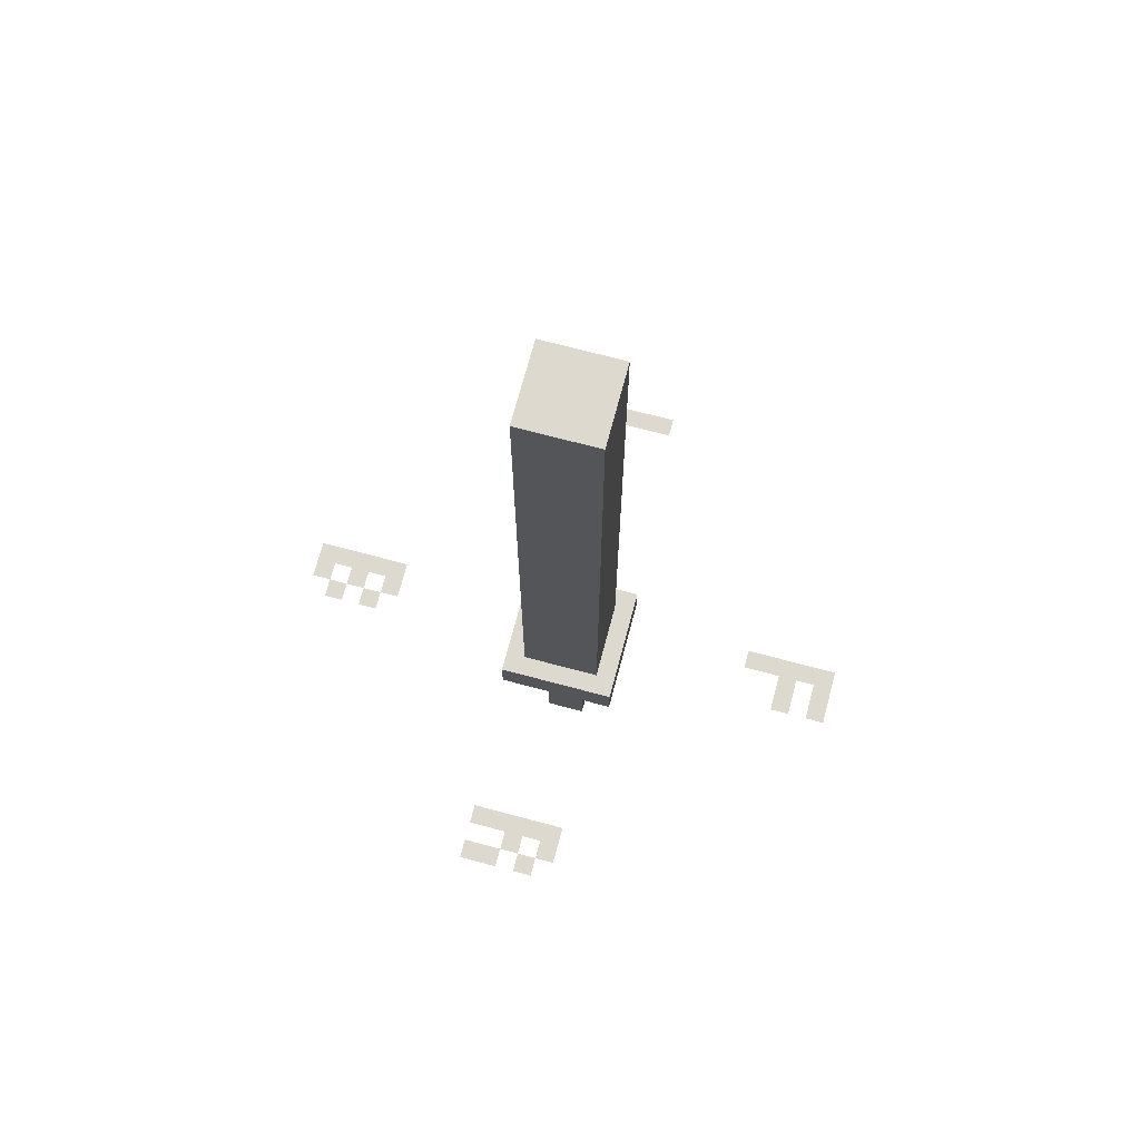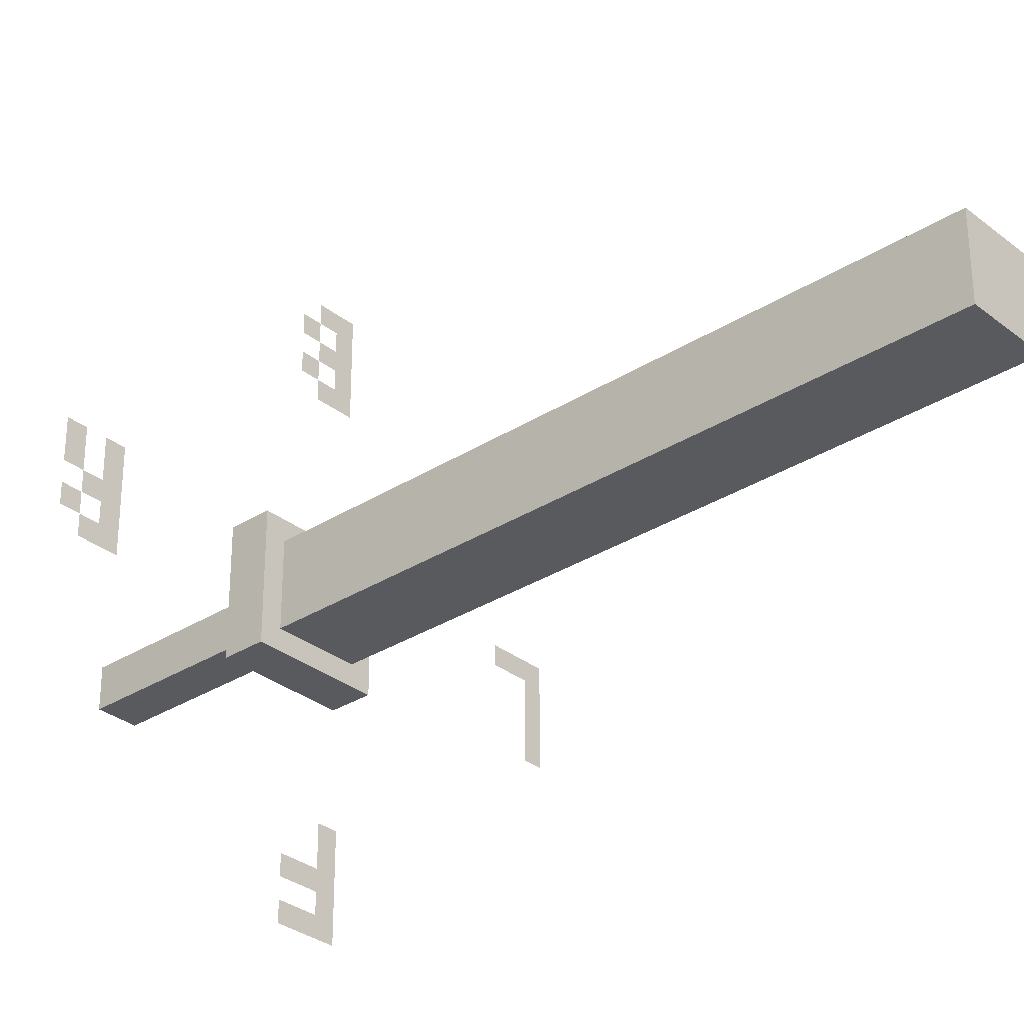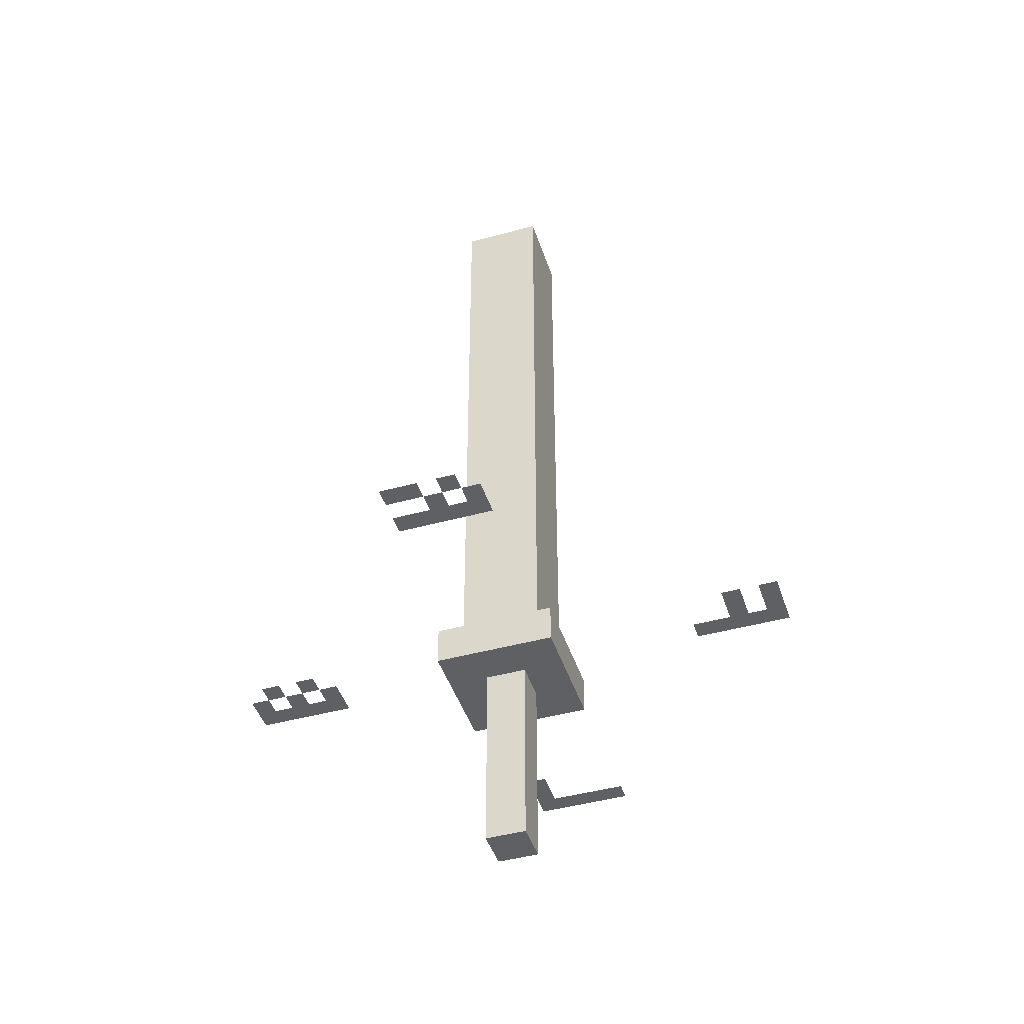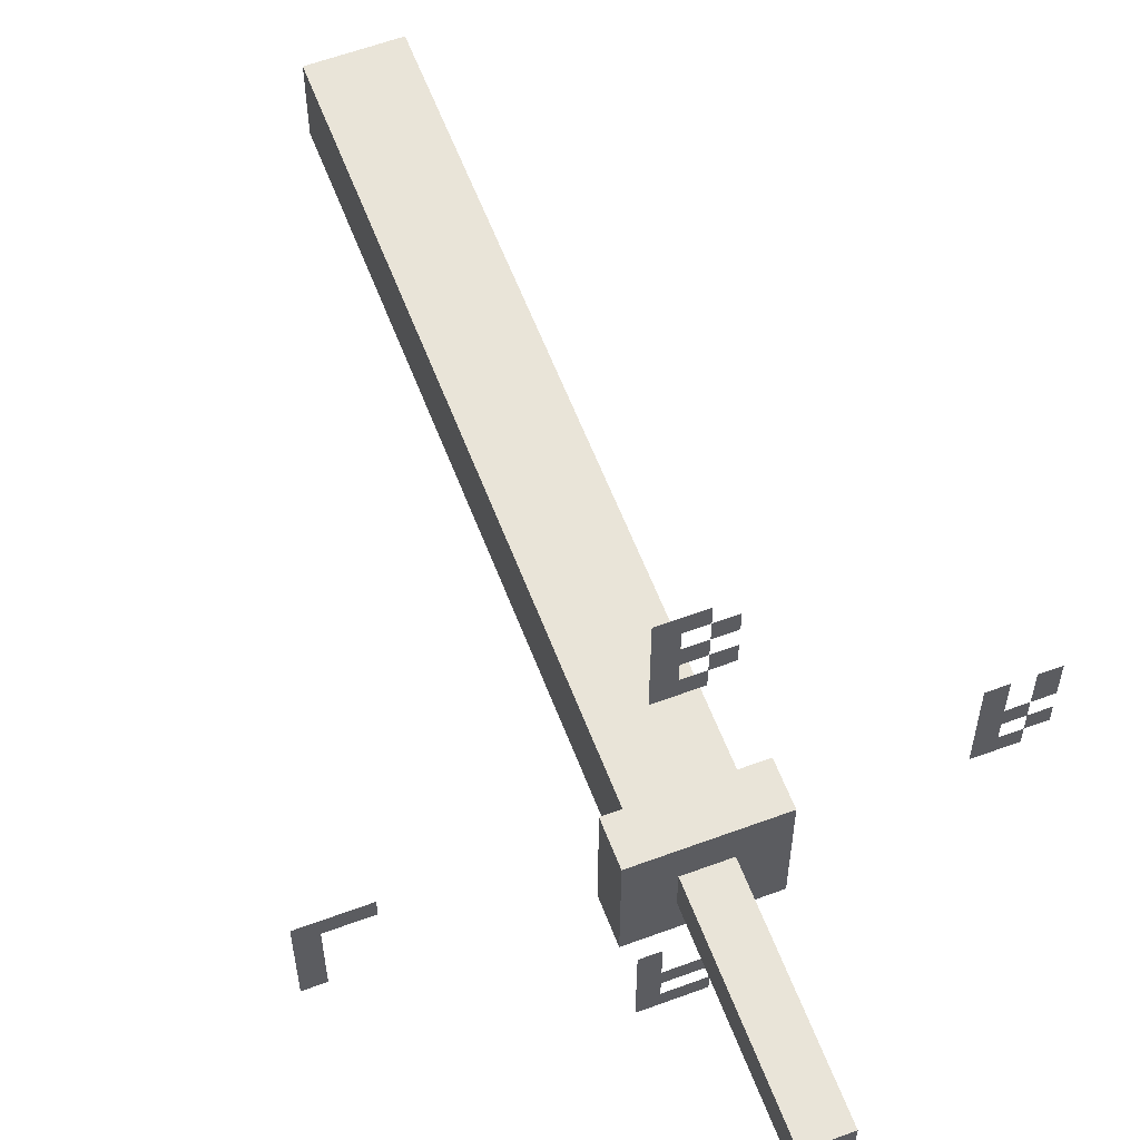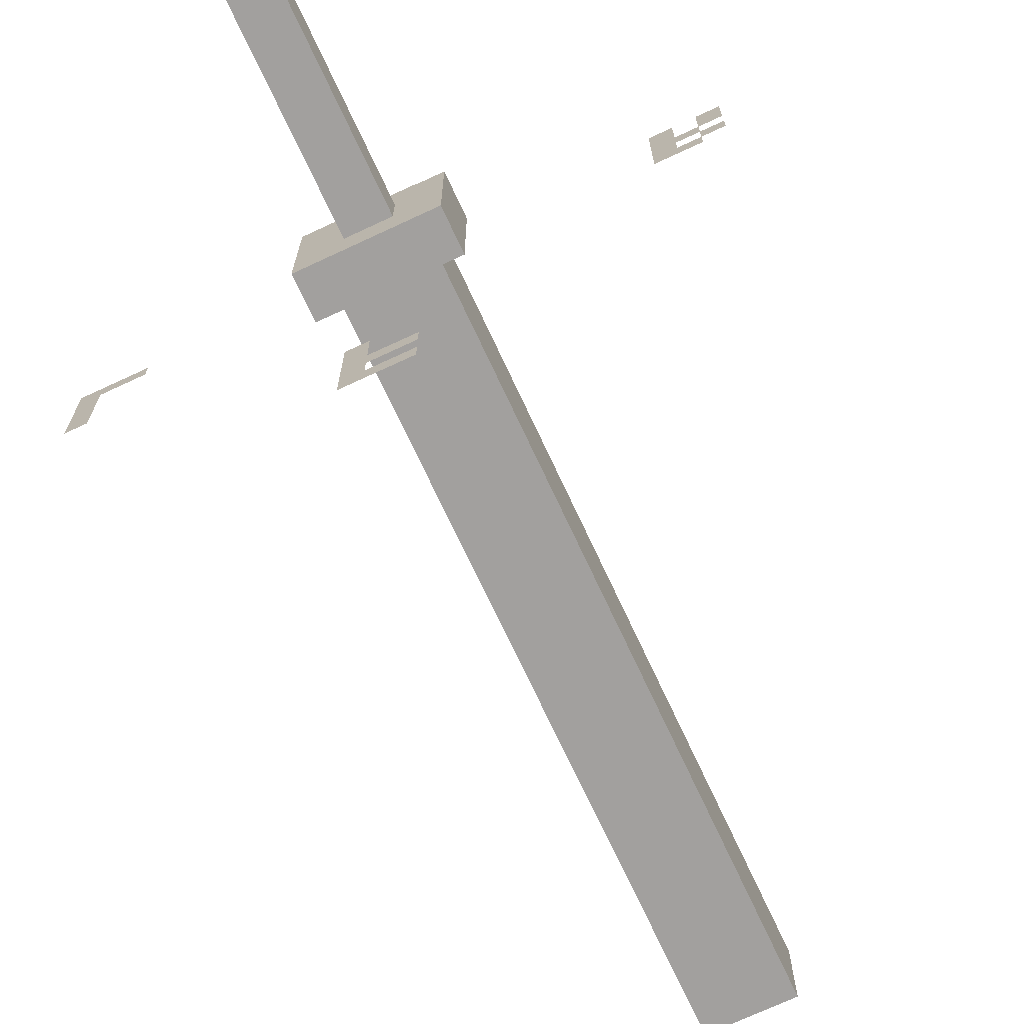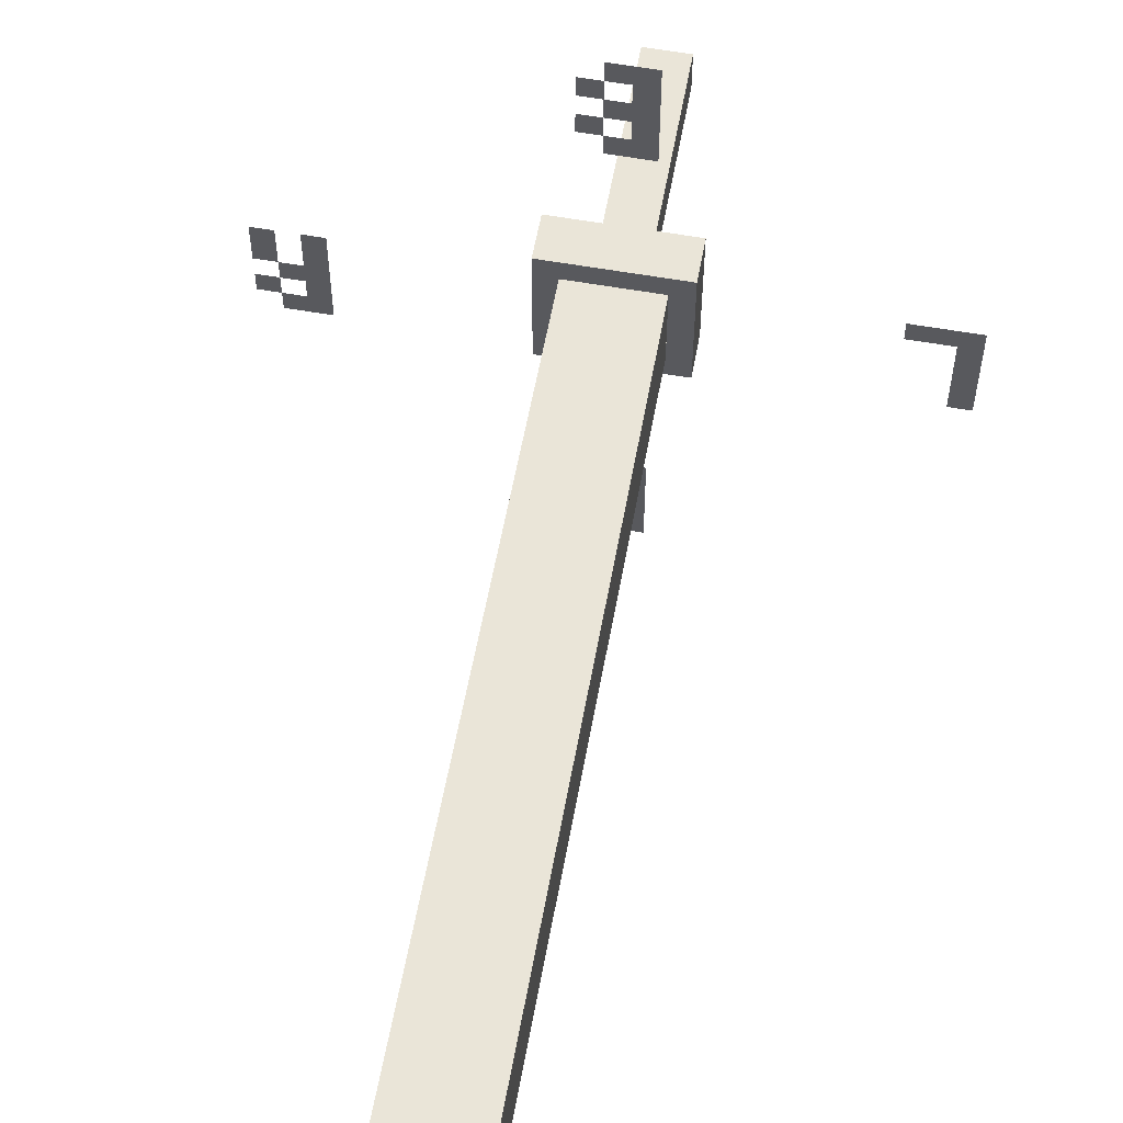
<metadata>
{"format":"obj","ext":"obj","renderer":"f3d","projection":"perspective","resolution":1024,"background":"white","views":[{"elev":71.4,"azim":104.9,"up":"+Y"},{"elev":-31.4,"azim":132.0,"up":"+Z"},{"elev":-44.5,"azim":107.7,"up":"+Y"},{"elev":59.8,"azim":-20.8,"up":"+Z"},{"elev":-71.9,"azim":25.0,"up":"+Z"},{"elev":58.8,"azim":-169.7,"up":"+Z"}]}
</metadata>
<code>
v -0.09375 0.375 0.09375
v 0.09375 0.375 0.09375
v 0.09375 0.375 -0.09375
v -0.09375 0.375 -0.09375
v 0.06255 0.375 0.06245
v -0.06245 0.375 -0.06255
v 0.06255 0.375 -0.06255
v -0.06245 0.375 0.06245
v -0.09375 0.3125 0.09375
v 0.09375 0.3125 0.09375
v 0.09375 0.3125 -0.09375
v -0.09375 0.3125 -0.09375
v -0.03125 0.3125 0.03125
v -0.03125 0 0.03125
v 0.03125 0.3125 0.03125
v 0.03125 0 0.03125
v 0.03125 0.3125 -0.03125
v 0.03125 0 -0.03125
v -0.03125 0.3125 -0.03125
v -0.03125 0 -0.03125
v -0.0312 1.375 0.0312
v -0.0312 0.375 0.0312
v 0.0313 1.375 0.0312
v 0.0313 0.375 0.0312
v 0.0313 1.375 -0.0313
v 0.0313 0.375 -0.0313
v -0.0312 1.375 -0.0313
v -0.0312 0.375 -0.0313
v -0.06245 1.406 0.06245
v -0.0624 0.375 0.0624
v 0.06255 1.406 0.06245
v 0.0626 0.375 0.0624
v 0.06255 1.406 -0.06255
v 0.0626 0.375 -0.0626
v -0.06245 1.406 -0.06255
v -0.0624 0.375 -0.0626
v 0.33 0.375 -0.075
v 0.36 0.375 -0.075
v 0.39 0.375 -0.075
v 0.33 0.375 -0.045
v 0.36 0.375 -0.045
v 0.39 0.375 -0.045
v 0.42 0.375 -0.045
v 0.33 0.375 -0.015
v 0.36 0.375 -0.015
v 0.39 0.375 -0.015
v 0.42 0.375 -0.015
v 0.33 0.375 0.015
v 0.36 0.375 0.015
v 0.39 0.375 0.015
v 0.42 0.375 0.015
v 0.33 0.375 0.045
v 0.36 0.375 0.045
v 0.39 0.375 0.045
v 0.42 0.375 0.045
v 0.33 0.375 0.075
v 0.36 0.375 0.075
v 0.39 0.375 0.075
v 0.42 0.375 0.075
v -0.42 0.375 -0.075
v -0.39 0.375 -0.075
v -0.42 0.375 -0.045
v -0.39 0.375 -0.045
v -0.42 0.375 -0.015
v -0.39 0.375 -0.015
v -0.42 0.375 0.015
v -0.39 0.375 0.015
v -0.42 0.375 0.045
v -0.39 0.375 0.045
v -0.36 0.375 0.045
v -0.33 0.375 0.045
v -0.42 0.375 0.075
v -0.39 0.375 0.075
v -0.36 0.375 0.075
v -0.33 0.375 0.075
v -0.045 0.375 0.3
v -0.015 0.375 0.3
v 0.015 0.375 0.3
v -0.045 0.375 0.33
v -0.015 0.375 0.33
v 0.015 0.375 0.33
v 0.045 0.375 0.33
v -0.045 0.375 0.36
v -0.015 0.375 0.36
v 0.015 0.375 0.36
v 0.045 0.375 0.36
v -0.045 0.375 0.39
v -0.015 0.375 0.39
v 0.015 0.375 0.39
v 0.045 0.375 0.39
v -0.045 0.375 0.42
v -0.015 0.375 0.42
v 0.015 0.375 0.42
v 0.045 0.375 0.42
v -0.045 0.375 0.45
v -0.015 0.375 0.45
v 0.015 0.375 0.45
v -0.045 0.375 -0.45
v -0.015 0.375 -0.45
v 0.015 0.375 -0.45
v 0.045 0.375 -0.45
v -0.045 0.375 -0.42
v -0.015 0.375 -0.42
v 0.015 0.375 -0.42
v 0.045 0.375 -0.42
v -0.045 0.375 -0.39
v -0.015 0.375 -0.39
v 0.015 0.375 -0.39
v 0.045 0.375 -0.39
v -0.045 0.375 -0.36
v -0.015 0.375 -0.36
v 0.015 0.375 -0.36
v 0.045 0.375 -0.36
v -0.045 0.375 -0.33
v -0.015 0.375 -0.33
v -0.045 0.375 -0.3
v -0.015 0.375 -0.3
g Hilt
f 7 5 2 3
f 6 7 3 4
f 5 8 1 2
f 1 8 6 4
f 9 10 2 1
f 10 11 3 2
f 11 12 4 3
f 12 9 1 4
f 12 11 10 9
f 14 16 15 13
f 16 18 17 15
f 18 20 19 17
f 20 14 13 19
f 20 18 16 14
g Blade_core
f 22 24 23 21
f 24 26 25 23
f 26 28 27 25
f 28 22 21 27
f 21 23 25 27
f 28 26 24 22
g Blade_halo_1
f 31 32 30 29
f 33 34 32 31
f 35 36 34 33
f 29 30 36 35
f 33 31 29 35
f 32 34 36 30
g Invisible
f 40 41 38 37
f 41 42 39 38
f 44 45 41 40
f 46 47 43 42
f 48 49 45 44
f 49 50 46 45
f 52 53 49 48
f 54 55 51 50
f 56 57 53 52
f 58 59 55 54
f 62 63 61 60
f 64 65 63 62
f 66 67 65 64
f 68 69 67 66
f 72 73 69 68
f 73 74 70 69
f 74 75 71 70
f 79 80 77 76
f 80 81 78 77
f 83 84 80 79
f 85 86 82 81
f 87 88 84 83
f 88 89 85 84
f 91 92 88 87
f 93 94 90 89
f 95 96 92 91
f 96 97 93 92
f 102 103 99 98
f 103 104 100 99
f 104 105 101 100
f 106 107 103 102
f 110 111 107 106
f 111 112 108 107
f 112 113 109 108
f 114 115 111 110
f 116 117 115 114

</code>
